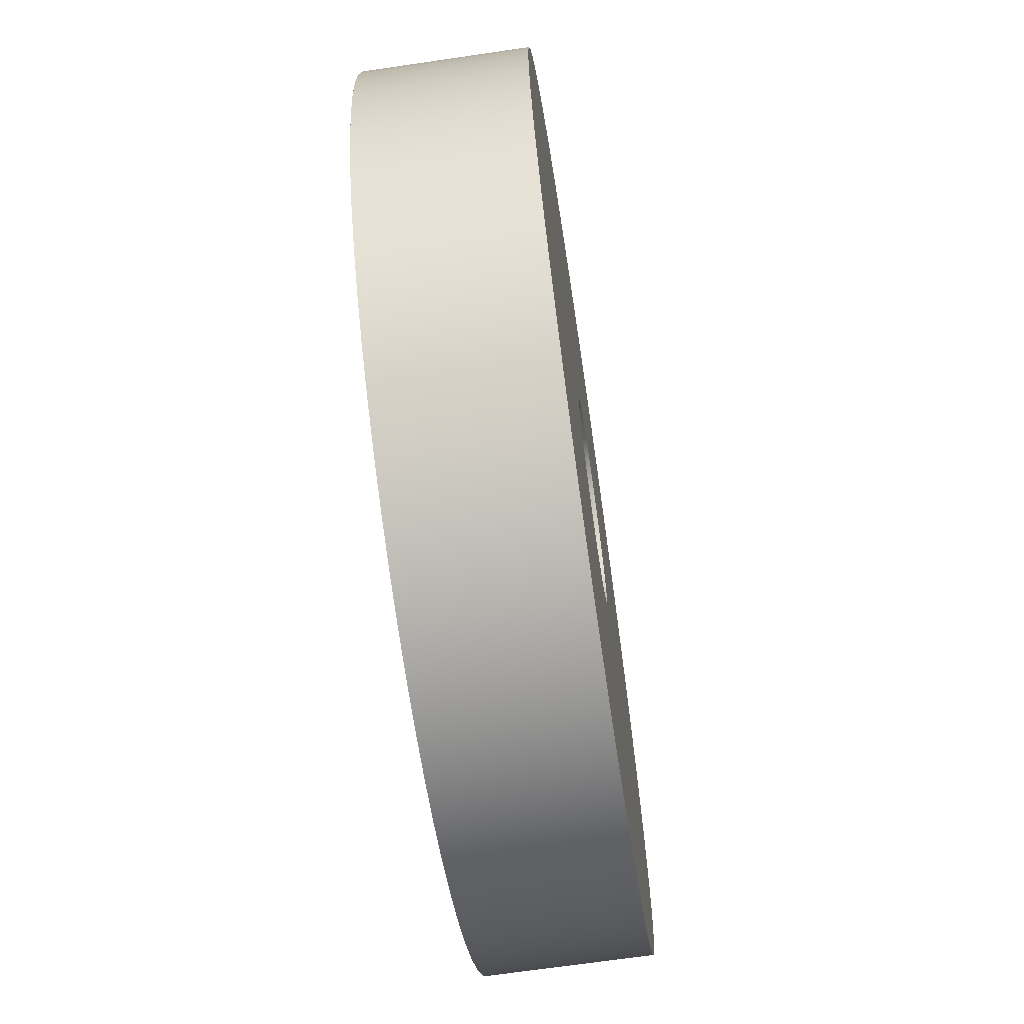
<metadata>
{"format":"obj","ext":"obj","renderer":"f3d","projection":"perspective","resolution":1024,"background":"white","views":[{"elev":-67.9,"azim":-81.6,"up":"+Z"}]}
</metadata>
<code>
v -5 2 -6.123e-16
v -4.97 2 -0.55
v -4.879 2 -1.093
v -4.729 2 -1.623
v -4.522 2 -2.134
v -4.26 2 -2.618
v -3.946 2 -3.071
v -3.584 2 -3.486
v -3.179 2 -3.86
v -2.735 2 -4.186
v -2.258 2 -4.461
v -1.753 2 -4.683
v -1.227 2 -4.847
v -0.6868 2 -4.953
v -0.1378 2 -4.998
v 0.4129 2 -4.983
v 0.9586 2 -4.907
v 1.493 2 -4.772
v 2.008 2 -4.579
v 2.5 2 -4.33
v 2.961 2 -4.029
v 3.386 2 -3.679
v 3.771 2 -3.284
v 4.109 2 -2.849
v 4.397 2 -2.38
v 4.632 2 -1.882
v 4.811 2 -1.361
v 4.932 2 -0.823
v 4.992 2 -0.2754
v 4.992 2 0.2754
v 4.932 2 0.823
v 4.811 2 1.361
v 4.632 2 1.882
v 4.397 2 2.38
v 4.109 2 2.849
v 3.771 2 3.284
v 3.386 2 3.679
v 2.961 2 4.029
v 2.5 2 4.33
v 2.008 2 4.579
v 1.493 2 4.772
v 0.9586 2 4.907
v 0.4129 2 4.983
v -0.1378 2 4.998
v -0.6868 2 4.953
v -1.227 2 4.847
v -1.753 2 4.683
v -2.258 2 4.461
v -2.735 2 4.186
v -3.179 2 3.86
v -3.584 2 3.486
v -3.946 2 3.071
v -4.26 2 2.618
v -4.522 2 2.134
v -4.729 2 1.623
v -4.879 2 1.093
v -4.97 2 0.55
v -5.5 2 -6.736e-16
v -5.47 2 0.5749
v -5.38 2 1.144
v -5.231 2 1.7
v -5.024 2 2.237
v -4.763 2 2.75
v -4.45 2 3.233
v -4.087 2 3.68
v -3.68 2 4.087
v -3.233 2 4.45
v -2.75 2 4.763
v -2.237 2 5.024
v -1.7 2 5.231
v -1.144 2 5.38
v -0.5749 2 5.47
v 3.368e-16 2 5.5
v 0.5749 2 5.47
v 1.144 2 5.38
v 1.7 2 5.231
v 2.237 2 5.024
v 2.75 2 4.763
v 3.233 2 4.45
v 3.68 2 4.087
v 4.087 2 3.68
v 4.45 2 3.233
v 4.763 2 2.75
v 5.024 2 2.237
v 5.231 2 1.7
v 5.38 2 1.144
v 5.47 2 0.5749
v 5.5 2 0
v 5.47 2 -0.5749
v 5.38 2 -1.144
v 5.231 2 -1.7
v 5.024 2 -2.237
v 4.763 2 -2.75
v 4.45 2 -3.233
v 4.087 2 -3.68
v 3.68 2 -4.087
v 3.233 2 -4.45
v 2.75 2 -4.763
v 2.237 2 -5.024
v 1.7 2 -5.231
v 1.144 2 -5.38
v 0.5749 2 -5.47
v 3.368e-16 2 -5.5
v -0.5749 2 -5.47
v -1.144 2 -5.38
v -1.7 2 -5.231
v -2.237 2 -5.024
v -2.75 2 -4.763
v -3.233 2 -4.45
v -3.68 2 -4.087
v -4.087 2 -3.68
v -4.45 2 -3.233
v -4.763 2 -2.75
v -5.024 2 -2.237
v -5.231 2 -1.7
v -5.38 2 -1.144
v -5.47 2 -0.5749
v -1.25 0.8 1.531e-16
v -1.221 0.8 0.2687
v -1.134 0.8 0.5249
v -0.9951 0.8 0.7565
v -0.8092 0.8 0.9527
v -0.5855 0.8 1.104
v -0.3344 0.8 1.204
v -0.06767 0.8 1.248
v 0.2022 0.8 1.234
v 0.4627 0.8 1.161
v 0.7015 0.8 1.035
v 0.9075 0.8 0.8596
v 1.071 0.8 0.6444
v 1.185 0.8 0.3991
v 1.243 0.8 0.1351
v 1.243 0.8 -0.1351
v 1.185 0.8 -0.3991
v 1.071 0.8 -0.6444
v 0.9075 0.8 -0.8596
v 0.7015 0.8 -1.035
v 0.4627 0.8 -1.161
v 0.2022 0.8 -1.234
v -0.06767 0.8 -1.248
v -0.3344 0.8 -1.204
v -0.5855 0.8 -1.104
v -0.8092 0.8 -0.9527
v -0.9951 0.8 -0.7565
v -1.134 0.8 -0.5249
v -1.221 0.8 -0.2687
v -1.25 0 1.531e-16
v -1.221 0 -0.2687
v -1.134 0 -0.5249
v -0.9951 0 -0.7565
v -0.8092 0 -0.9527
v -0.5855 0 -1.104
v -0.3344 0 -1.204
v -0.06767 0 -1.248
v 0.2022 0 -1.234
v 0.4627 0 -1.161
v 0.7015 0 -1.035
v 0.9075 0 -0.8596
v 1.071 0 -0.6444
v 1.185 0 -0.3991
v 1.243 0 -0.1351
v 1.243 0 0.1351
v 1.185 0 0.3991
v 1.071 0 0.6444
v 0.9075 0 0.8596
v 0.7015 0 1.035
v 0.4627 0 1.161
v 0.2022 0 1.234
v -0.06767 0 1.248
v -0.3344 0 1.204
v -0.5855 0 1.104
v -0.8092 0 0.9527
v -0.9951 0 0.7565
v -1.134 0 0.5249
v -1.221 0 0.2687
v -1.25 0.8 1.531e-16
v -1.25 0 1.531e-16
v -5 2 -6.123e-16
v -4.97 2 0.55
v -4.879 2 1.093
v -4.729 2 1.623
v -4.522 2 2.134
v -4.26 2 2.618
v -3.946 2 3.071
v -3.584 2 3.486
v -3.179 2 3.86
v -2.735 2 4.186
v -2.258 2 4.461
v -1.753 2 4.683
v -1.227 2 4.847
v -0.6868 2 4.953
v -0.1378 2 4.998
v 0.4129 2 4.983
v 0.9586 2 4.907
v 1.493 2 4.772
v 2.008 2 4.579
v 2.5 2 4.33
v 2.961 2 4.029
v 3.386 2 3.679
v 3.771 2 3.284
v 4.109 2 2.849
v 4.397 2 2.38
v 4.632 2 1.882
v 4.811 2 1.361
v 4.932 2 0.823
v 4.992 2 0.2754
v 4.992 2 -0.2754
v 4.932 2 -0.823
v 4.811 2 -1.361
v 4.632 2 -1.882
v 4.397 2 -2.38
v 4.109 2 -2.849
v 3.771 2 -3.284
v 3.386 2 -3.679
v 2.961 2 -4.029
v 2.5 2 -4.33
v 2.008 2 -4.579
v 1.493 2 -4.772
v 0.9586 2 -4.907
v 0.4129 2 -4.983
v -0.1378 2 -4.998
v -0.6868 2 -4.953
v -1.227 2 -4.847
v -1.753 2 -4.683
v -2.258 2 -4.461
v -2.735 2 -4.186
v -3.179 2 -3.86
v -3.584 2 -3.486
v -3.946 2 -3.071
v -4.26 2 -2.618
v -4.522 2 -2.134
v -4.729 2 -1.623
v -4.879 2 -1.093
v -4.97 2 -0.55
v -5 0.8 6.123e-16
v -4.97 0.8 -0.55
v -4.879 0.8 -1.093
v -4.729 0.8 -1.623
v -4.522 0.8 -2.134
v -4.26 0.8 -2.618
v -3.946 0.8 -3.071
v -3.584 0.8 -3.486
v -3.179 0.8 -3.86
v -2.735 0.8 -4.186
v -2.258 0.8 -4.461
v -1.753 0.8 -4.683
v -1.227 0.8 -4.847
v -0.6868 0.8 -4.953
v -0.1378 0.8 -4.998
v 0.4129 0.8 -4.983
v 0.9586 0.8 -4.907
v 1.493 0.8 -4.772
v 2.008 0.8 -4.579
v 2.5 0.8 -4.33
v 2.961 0.8 -4.029
v 3.386 0.8 -3.679
v 3.771 0.8 -3.284
v 4.109 0.8 -2.849
v 4.397 0.8 -2.38
v 4.632 0.8 -1.882
v 4.811 0.8 -1.361
v 4.932 0.8 -0.823
v 4.992 0.8 -0.2754
v 4.992 0.8 0.2754
v 4.932 0.8 0.823
v 4.811 0.8 1.361
v 4.632 0.8 1.882
v 4.397 0.8 2.38
v 4.109 0.8 2.849
v 3.771 0.8 3.284
v 3.386 0.8 3.679
v 2.961 0.8 4.029
v 2.5 0.8 4.33
v 2.008 0.8 4.579
v 1.493 0.8 4.772
v 0.9586 0.8 4.907
v 0.4129 0.8 4.983
v -0.1378 0.8 4.998
v -0.6868 0.8 4.953
v -1.227 0.8 4.847
v -1.753 0.8 4.683
v -2.258 0.8 4.461
v -2.735 0.8 4.186
v -3.179 0.8 3.86
v -3.584 0.8 3.486
v -3.946 0.8 3.071
v -4.26 0.8 2.618
v -4.522 0.8 2.134
v -4.729 0.8 1.623
v -4.879 0.8 1.093
v -4.97 0.8 0.55
v -5 2 -6.123e-16
v -5 0.8 6.123e-16
v -5.5 0 -6.736e-16
v -5.47 0 -0.5749
v -5.38 0 -1.144
v -5.231 0 -1.7
v -5.024 0 -2.237
v -4.763 0 -2.75
v -4.45 0 -3.233
v -4.087 0 -3.68
v -3.68 0 -4.087
v -3.233 0 -4.45
v -2.75 0 -4.763
v -2.237 0 -5.024
v -1.7 0 -5.231
v -1.144 0 -5.38
v -0.5749 0 -5.47
v 3.368e-16 0 -5.5
v 0.5749 0 -5.47
v 1.144 0 -5.38
v 1.7 0 -5.231
v 2.237 0 -5.024
v 2.75 0 -4.763
v 3.233 0 -4.45
v 3.68 0 -4.087
v 4.087 0 -3.68
v 4.45 0 -3.233
v 4.763 0 -2.75
v 5.024 0 -2.237
v 5.231 0 -1.7
v 5.38 0 -1.144
v 5.47 0 -0.5749
v 5.5 0 0
v 5.47 0 0.5749
v 5.38 0 1.144
v 5.231 0 1.7
v 5.024 0 2.237
v 4.763 0 2.75
v 4.45 0 3.233
v 4.087 0 3.68
v 3.68 0 4.087
v 3.233 0 4.45
v 2.75 0 4.763
v 2.237 0 5.024
v 1.7 0 5.231
v 1.144 0 5.38
v 0.5749 0 5.47
v 3.368e-16 0 5.5
v -0.5749 0 5.47
v -1.144 0 5.38
v -1.7 0 5.231
v -2.237 0 5.024
v -2.75 0 4.763
v -3.233 0 4.45
v -3.68 0 4.087
v -4.087 0 3.68
v -4.45 0 3.233
v -4.763 0 2.75
v -5.024 0 2.237
v -5.231 0 1.7
v -5.38 0 1.144
v -5.47 0 0.5749
v -1.25 0 1.531e-16
v -1.221 0 0.2687
v -1.134 0 0.5249
v -0.9951 0 0.7565
v -0.8092 0 0.9527
v -0.5855 0 1.104
v -0.3344 0 1.204
v -0.06767 0 1.248
v 0.2022 0 1.234
v 0.4627 0 1.161
v 0.7015 0 1.035
v 0.9075 0 0.8596
v 1.071 0 0.6444
v 1.185 0 0.3991
v 1.243 0 0.1351
v 1.243 0 -0.1351
v 1.185 0 -0.3991
v 1.071 0 -0.6444
v 0.9075 0 -0.8596
v 0.7015 0 -1.035
v 0.4627 0 -1.161
v 0.2022 0 -1.234
v -0.06767 0 -1.248
v -0.3344 0 -1.204
v -0.5855 0 -1.104
v -0.8092 0 -0.9527
v -0.9951 0 -0.7565
v -1.134 0 -0.5249
v -1.221 0 -0.2687
v -1.25 0.8 1.531e-16
v -1.221 0.8 -0.2687
v -1.134 0.8 -0.5249
v -0.9951 0.8 -0.7565
v -0.8092 0.8 -0.9527
v -0.5855 0.8 -1.104
v -0.3344 0.8 -1.204
v -0.06767 0.8 -1.248
v 0.2022 0.8 -1.234
v 0.4627 0.8 -1.161
v 0.7015 0.8 -1.035
v 0.9075 0.8 -0.8596
v 1.071 0.8 -0.6444
v 1.185 0.8 -0.3991
v 1.243 0.8 -0.1351
v 1.243 0.8 0.1351
v 1.185 0.8 0.3991
v 1.071 0.8 0.6444
v 0.9075 0.8 0.8596
v 0.7015 0.8 1.035
v 0.4627 0.8 1.161
v 0.2022 0.8 1.234
v -0.06767 0.8 1.248
v -0.3344 0.8 1.204
v -0.5855 0.8 1.104
v -0.8092 0.8 0.9527
v -0.9951 0.8 0.7565
v -1.134 0.8 0.5249
v -1.221 0.8 0.2687
v -5 0.8 6.123e-16
v -4.97 0.8 0.55
v -4.879 0.8 1.093
v -4.729 0.8 1.623
v -4.522 0.8 2.134
v -4.26 0.8 2.618
v -3.946 0.8 3.071
v -3.584 0.8 3.486
v -3.179 0.8 3.86
v -2.735 0.8 4.186
v -2.258 0.8 4.461
v -1.753 0.8 4.683
v -1.227 0.8 4.847
v -0.6868 0.8 4.953
v -0.1378 0.8 4.998
v 0.4129 0.8 4.983
v 0.9586 0.8 4.907
v 1.493 0.8 4.772
v 2.008 0.8 4.579
v 2.5 0.8 4.33
v 2.961 0.8 4.029
v 3.386 0.8 3.679
v 3.771 0.8 3.284
v 4.109 0.8 2.849
v 4.397 0.8 2.38
v 4.632 0.8 1.882
v 4.811 0.8 1.361
v 4.932 0.8 0.823
v 4.992 0.8 0.2754
v 4.992 0.8 -0.2754
v 4.932 0.8 -0.823
v 4.811 0.8 -1.361
v 4.632 0.8 -1.882
v 4.397 0.8 -2.38
v 4.109 0.8 -2.849
v 3.771 0.8 -3.284
v 3.386 0.8 -3.679
v 2.961 0.8 -4.029
v 2.5 0.8 -4.33
v 2.008 0.8 -4.579
v 1.493 0.8 -4.772
v 0.9586 0.8 -4.907
v 0.4129 0.8 -4.983
v -0.1378 0.8 -4.998
v -0.6868 0.8 -4.953
v -1.227 0.8 -4.847
v -1.753 0.8 -4.683
v -2.258 0.8 -4.461
v -2.735 0.8 -4.186
v -3.179 0.8 -3.86
v -3.584 0.8 -3.486
v -3.946 0.8 -3.071
v -4.26 0.8 -2.618
v -4.522 0.8 -2.134
v -4.729 0.8 -1.623
v -4.879 0.8 -1.093
v -4.97 0.8 -0.55
v -5.5 2 -6.736e-16
v -5.47 2 -0.5749
v -5.38 2 -1.144
v -5.231 2 -1.7
v -5.024 2 -2.237
v -4.763 2 -2.75
v -4.45 2 -3.233
v -4.087 2 -3.68
v -3.68 2 -4.087
v -3.233 2 -4.45
v -2.75 2 -4.763
v -2.237 2 -5.024
v -1.7 2 -5.231
v -1.144 2 -5.38
v -0.5749 2 -5.47
v 3.368e-16 2 -5.5
v 0.5749 2 -5.47
v 1.144 2 -5.38
v 1.7 2 -5.231
v 2.237 2 -5.024
v 2.75 2 -4.763
v 3.233 2 -4.45
v 3.68 2 -4.087
v 4.087 2 -3.68
v 4.45 2 -3.233
v 4.763 2 -2.75
v 5.024 2 -2.237
v 5.231 2 -1.7
v 5.38 2 -1.144
v 5.47 2 -0.5749
v 5.5 2 0
v 5.47 2 0.5749
v 5.38 2 1.144
v 5.231 2 1.7
v 5.024 2 2.237
v 4.763 2 2.75
v 4.45 2 3.233
v 4.087 2 3.68
v 3.68 2 4.087
v 3.233 2 4.45
v 2.75 2 4.763
v 2.237 2 5.024
v 1.7 2 5.231
v 1.144 2 5.38
v 0.5749 2 5.47
v 3.368e-16 2 5.5
v -0.5749 2 5.47
v -1.144 2 5.38
v -1.7 2 5.231
v -2.237 2 5.024
v -2.75 2 4.763
v -3.233 2 4.45
v -3.68 2 4.087
v -4.087 2 3.68
v -4.45 2 3.233
v -4.763 2 2.75
v -5.024 2 2.237
v -5.231 2 1.7
v -5.38 2 1.144
v -5.47 2 0.5749
v -5.5 0 -6.736e-16
v -5.47 0 0.5749
v -5.38 0 1.144
v -5.231 0 1.7
v -5.024 0 2.237
v -4.763 0 2.75
v -4.45 0 3.233
v -4.087 0 3.68
v -3.68 0 4.087
v -3.233 0 4.45
v -2.75 0 4.763
v -2.237 0 5.024
v -1.7 0 5.231
v -1.144 0 5.38
v -0.5749 0 5.47
v 3.368e-16 0 5.5
v 0.5749 0 5.47
v 1.144 0 5.38
v 1.7 0 5.231
v 2.237 0 5.024
v 2.75 0 4.763
v 3.233 0 4.45
v 3.68 0 4.087
v 4.087 0 3.68
v 4.45 0 3.233
v 4.763 0 2.75
v 5.024 0 2.237
v 5.231 0 1.7
v 5.38 0 1.144
v 5.47 0 0.5749
v 5.5 0 0
v 5.47 0 -0.5749
v 5.38 0 -1.144
v 5.231 0 -1.7
v 5.024 0 -2.237
v 4.763 0 -2.75
v 4.45 0 -3.233
v 4.087 0 -3.68
v 3.68 0 -4.087
v 3.233 0 -4.45
v 2.75 0 -4.763
v 2.237 0 -5.024
v 1.7 0 -5.231
v 1.144 0 -5.38
v 0.5749 0 -5.47
v 3.368e-16 0 -5.5
v -0.5749 0 -5.47
v -1.144 0 -5.38
v -1.7 0 -5.231
v -2.237 0 -5.024
v -2.75 0 -4.763
v -3.233 0 -4.45
v -3.68 0 -4.087
v -4.087 0 -3.68
v -4.45 0 -3.233
v -4.763 0 -2.75
v -5.024 0 -2.237
v -5.231 0 -1.7
v -5.38 0 -1.144
v -5.47 0 -0.5749
v -5.5 0 -6.736e-16
v -5.5 2 -6.736e-16
f 2 117 1
f 1 117 58
f 1 58 59
f 117 2 116
f 116 2 3
f 116 3 115
f 115 3 4
f 115 4 114
f 114 4 5
f 114 5 113
f 113 5 6
f 113 6 112
f 112 6 7
f 112 7 111
f 111 7 8
f 111 8 110
f 110 8 9
f 110 9 109
f 109 9 10
f 109 10 108
f 108 10 11
f 108 11 107
f 107 11 12
f 107 12 106
f 106 12 13
f 106 13 105
f 105 13 14
f 105 14 104
f 104 14 15
f 104 15 103
f 103 15 16
f 103 16 102
f 102 16 17
f 102 17 101
f 101 17 18
f 101 18 100
f 100 18 19
f 100 19 99
f 99 19 20
f 99 20 98
f 98 20 97
f 97 20 21
f 97 21 96
f 96 21 22
f 96 22 95
f 95 22 23
f 95 23 94
f 94 23 24
f 94 24 93
f 93 24 25
f 93 25 92
f 92 25 26
f 92 26 91
f 91 26 27
f 91 27 90
f 90 27 28
f 90 28 89
f 89 28 29
f 89 29 88
f 88 29 30
f 88 30 87
f 87 30 31
f 87 31 86
f 86 31 32
f 86 32 85
f 85 32 33
f 85 33 84
f 84 33 34
f 84 34 83
f 83 34 35
f 83 35 82
f 82 35 36
f 82 36 81
f 81 36 37
f 81 37 80
f 80 37 38
f 80 38 79
f 79 38 39
f 79 39 78
f 78 39 77
f 77 39 40
f 77 40 76
f 76 40 41
f 76 41 75
f 75 41 42
f 75 42 74
f 74 42 43
f 74 43 73
f 73 43 44
f 73 44 72
f 72 44 45
f 72 45 71
f 71 45 46
f 71 46 70
f 70 46 47
f 70 47 69
f 69 47 48
f 69 48 68
f 68 48 49
f 68 49 67
f 67 49 50
f 67 50 66
f 66 50 51
f 66 51 65
f 65 51 52
f 65 52 64
f 64 52 53
f 64 53 63
f 63 53 54
f 63 54 62
f 62 54 55
f 62 55 61
f 61 55 56
f 61 56 60
f 60 56 57
f 60 57 59
f 59 57 1
f 119 175 118
f 118 175 177
f 176 147 146
f 146 147 148
f 146 148 145
f 145 148 149
f 145 149 144
f 144 149 150
f 144 150 143
f 143 150 151
f 143 151 142
f 142 151 152
f 142 152 141
f 141 152 153
f 141 153 140
f 140 153 154
f 140 154 139
f 139 154 155
f 139 155 138
f 138 155 156
f 138 156 137
f 137 156 157
f 137 157 136
f 136 157 158
f 136 158 135
f 135 158 159
f 135 159 134
f 134 159 160
f 134 160 133
f 133 160 161
f 133 161 132
f 132 161 162
f 132 162 131
f 131 162 163
f 131 163 130
f 130 163 164
f 130 164 129
f 129 164 165
f 129 165 128
f 128 165 166
f 128 166 127
f 127 166 167
f 127 167 126
f 126 167 168
f 126 168 125
f 125 168 169
f 125 169 124
f 124 169 170
f 124 170 123
f 123 170 171
f 123 171 122
f 122 171 172
f 122 172 121
f 121 172 173
f 121 173 120
f 120 173 174
f 120 174 119
f 119 174 175
f 179 291 178
f 178 291 293
f 292 235 234
f 234 235 236
f 234 236 233
f 233 236 237
f 233 237 232
f 232 237 238
f 232 238 231
f 231 238 239
f 231 239 230
f 230 239 240
f 230 240 229
f 229 240 241
f 229 241 228
f 228 241 242
f 228 242 227
f 227 242 243
f 227 243 226
f 226 243 244
f 226 244 225
f 225 244 245
f 225 245 224
f 224 245 246
f 224 246 223
f 223 246 247
f 223 247 222
f 222 247 248
f 222 248 221
f 221 248 249
f 221 249 220
f 220 249 250
f 220 250 219
f 219 250 251
f 219 251 218
f 218 251 252
f 218 252 217
f 217 252 253
f 217 253 216
f 216 253 254
f 216 254 215
f 215 254 255
f 215 255 214
f 214 255 256
f 214 256 213
f 213 256 257
f 213 257 212
f 212 257 258
f 212 258 211
f 211 258 259
f 211 259 210
f 210 259 260
f 210 260 209
f 209 260 261
f 209 261 208
f 208 261 262
f 208 262 207
f 207 262 263
f 207 263 206
f 206 263 264
f 206 264 205
f 205 264 265
f 205 265 204
f 204 265 266
f 204 266 203
f 203 266 267
f 203 267 202
f 202 267 268
f 202 268 201
f 201 268 269
f 201 269 200
f 200 269 270
f 200 270 199
f 199 270 271
f 199 271 198
f 198 271 272
f 198 272 197
f 197 272 273
f 197 273 196
f 196 273 274
f 196 274 195
f 195 274 275
f 195 275 194
f 194 275 276
f 194 276 193
f 193 276 277
f 193 277 192
f 192 277 278
f 192 278 191
f 191 278 279
f 191 279 190
f 190 279 280
f 190 280 189
f 189 280 281
f 189 281 188
f 188 281 282
f 188 282 187
f 187 282 283
f 187 283 186
f 186 283 284
f 186 284 185
f 185 284 285
f 185 285 184
f 184 285 286
f 184 286 183
f 183 286 287
f 183 287 182
f 182 287 288
f 182 288 181
f 181 288 289
f 181 289 180
f 180 289 290
f 180 290 179
f 179 290 291
f 353 294 354
f 354 294 295
f 354 295 382
f 382 295 296
f 382 296 297
f 382 297 381
f 381 297 298
f 381 298 299
f 381 299 380
f 380 299 300
f 380 300 301
f 380 301 379
f 379 301 302
f 379 302 303
f 379 303 378
f 378 303 304
f 378 304 305
f 378 305 377
f 377 305 306
f 377 306 307
f 377 307 376
f 376 307 308
f 376 308 309
f 309 310 376
f 376 310 375
f 375 310 311
f 375 311 312
f 375 312 374
f 374 312 313
f 374 313 314
f 374 314 373
f 373 314 315
f 373 315 316
f 373 316 372
f 372 316 317
f 372 317 318
f 372 318 371
f 371 318 319
f 371 319 320
f 371 320 370
f 370 320 321
f 370 321 322
f 370 322 369
f 369 322 323
f 369 323 324
f 369 324 368
f 368 324 325
f 368 325 326
f 368 326 367
f 367 326 327
f 367 327 328
f 367 328 366
f 366 328 329
f 366 329 330
f 366 330 365
f 365 330 331
f 365 331 332
f 365 332 364
f 364 332 333
f 364 333 334
f 364 334 363
f 363 334 335
f 363 335 336
f 363 336 362
f 362 336 337
f 362 337 338
f 362 338 361
f 361 338 339
f 361 339 340
f 340 341 361
f 361 341 360
f 360 341 342
f 360 342 343
f 360 343 359
f 359 343 344
f 359 344 345
f 359 345 358
f 358 345 346
f 358 346 347
f 358 347 357
f 357 347 348
f 357 348 349
f 357 349 356
f 356 349 350
f 356 350 351
f 356 351 355
f 355 351 352
f 355 352 353
f 355 353 354
f 384 468 383
f 383 468 412
f 383 412 413
f 385 466 384
f 384 466 467
f 384 467 468
f 386 464 385
f 385 464 465
f 385 465 466
f 387 462 386
f 386 462 463
f 386 463 464
f 388 460 387
f 387 460 461
f 387 461 462
f 389 458 388
f 388 458 459
f 388 459 460
f 390 456 389
f 389 456 457
f 389 457 458
f 391 454 390
f 390 454 455
f 390 455 456
f 392 452 391
f 391 452 453
f 391 453 454
f 393 450 392
f 392 450 451
f 392 451 452
f 394 448 393
f 393 448 449
f 393 449 450
f 395 446 394
f 394 446 447
f 394 447 448
f 396 444 395
f 395 444 445
f 395 445 446
f 397 442 396
f 396 442 443
f 396 443 444
f 398 440 397
f 397 440 441
f 397 441 442
f 440 398 439
f 439 398 399
f 439 399 438
f 438 399 437
f 437 399 400
f 437 400 401
f 401 402 437
f 437 402 403
f 437 403 404
f 405 427 404
f 404 427 428
f 404 428 429
f 406 425 405
f 405 425 426
f 405 426 427
f 407 423 406
f 406 423 424
f 406 424 425
f 408 421 407
f 407 421 422
f 407 422 423
f 409 419 408
f 408 419 420
f 408 420 421
f 410 417 409
f 409 417 418
f 409 418 419
f 411 415 410
f 410 415 416
f 410 416 417
f 383 413 411
f 411 413 414
f 411 414 415
f 429 430 404
f 404 430 431
f 404 431 432
f 432 433 404
f 404 433 434
f 404 434 435
f 435 436 404
f 404 436 437
f 470 588 469
f 469 588 589
f 590 529 528
f 528 529 530
f 528 530 527
f 527 530 531
f 527 531 526
f 526 531 532
f 526 532 525
f 525 532 533
f 525 533 524
f 524 533 534
f 524 534 523
f 523 534 535
f 523 535 522
f 522 535 536
f 522 536 521
f 521 536 537
f 521 537 520
f 520 537 538
f 520 538 519
f 519 538 539
f 519 539 518
f 518 539 540
f 518 540 517
f 517 540 541
f 517 541 516
f 516 541 542
f 516 542 515
f 515 542 543
f 515 543 514
f 514 543 544
f 514 544 513
f 513 544 545
f 513 545 512
f 512 545 546
f 512 546 511
f 511 546 547
f 511 547 510
f 510 547 548
f 510 548 509
f 509 548 549
f 509 549 508
f 508 549 550
f 508 550 507
f 507 550 551
f 507 551 506
f 506 551 552
f 506 552 505
f 505 552 553
f 505 553 504
f 504 553 554
f 504 554 503
f 503 554 555
f 503 555 502
f 502 555 556
f 502 556 501
f 501 556 557
f 501 557 500
f 500 557 558
f 500 558 499
f 499 558 559
f 499 559 498
f 498 559 560
f 498 560 497
f 497 560 561
f 497 561 496
f 496 561 562
f 496 562 495
f 495 562 563
f 495 563 494
f 494 563 564
f 494 564 493
f 493 564 565
f 493 565 492
f 492 565 566
f 492 566 491
f 491 566 567
f 491 567 490
f 490 567 568
f 490 568 489
f 489 568 569
f 489 569 488
f 488 569 570
f 488 570 487
f 487 570 571
f 487 571 486
f 486 571 572
f 486 572 485
f 485 572 573
f 485 573 484
f 484 573 574
f 484 574 483
f 483 574 575
f 483 575 482
f 482 575 576
f 482 576 481
f 481 576 577
f 481 577 480
f 480 577 578
f 480 578 479
f 479 578 579
f 479 579 478
f 478 579 580
f 478 580 477
f 477 580 581
f 477 581 476
f 476 581 582
f 476 582 475
f 475 582 583
f 475 583 474
f 474 583 584
f 474 584 473
f 473 584 585
f 473 585 472
f 472 585 586
f 472 586 471
f 471 586 587
f 471 587 470
f 470 587 588

</code>
